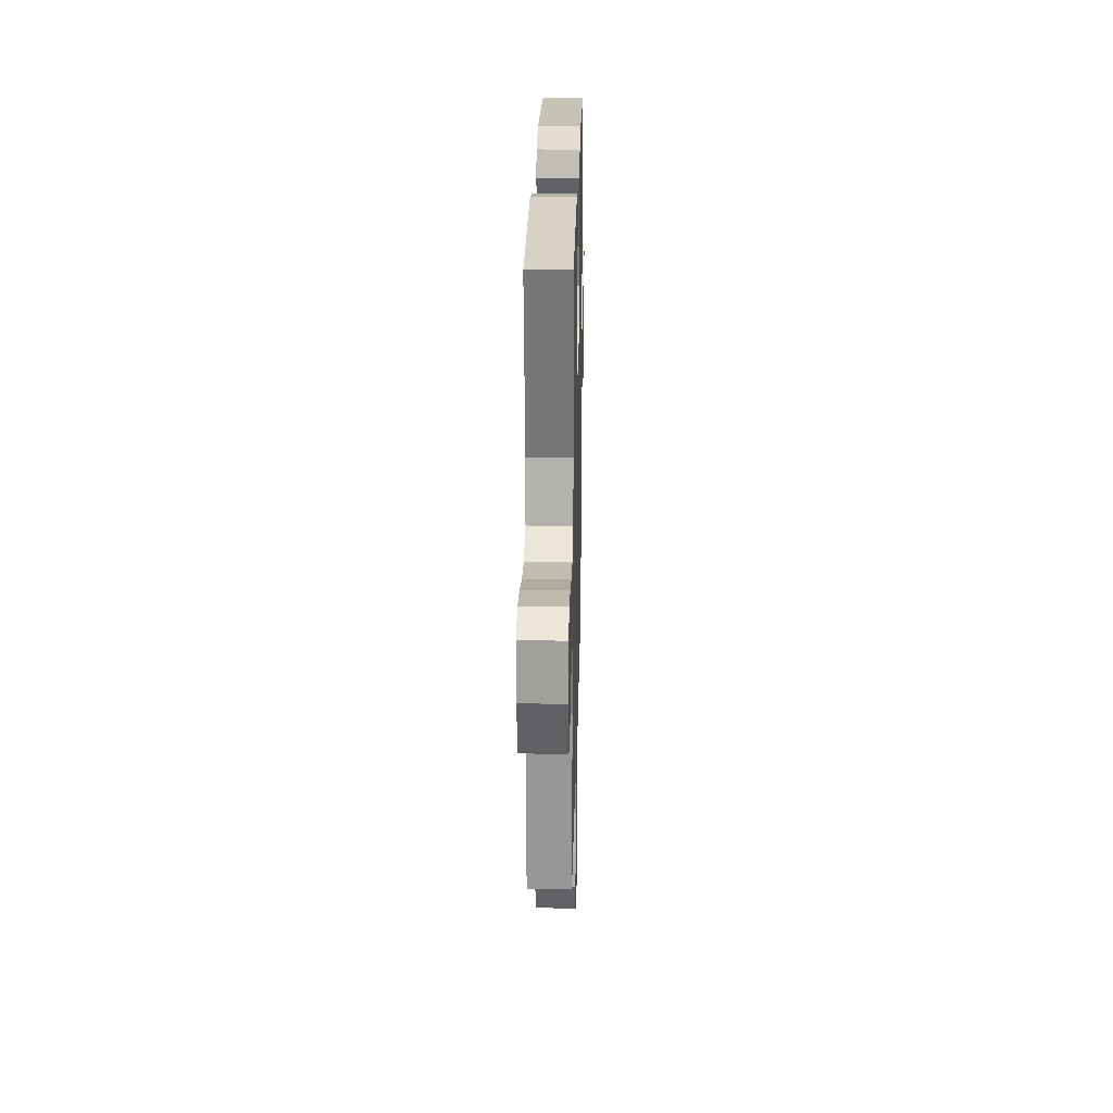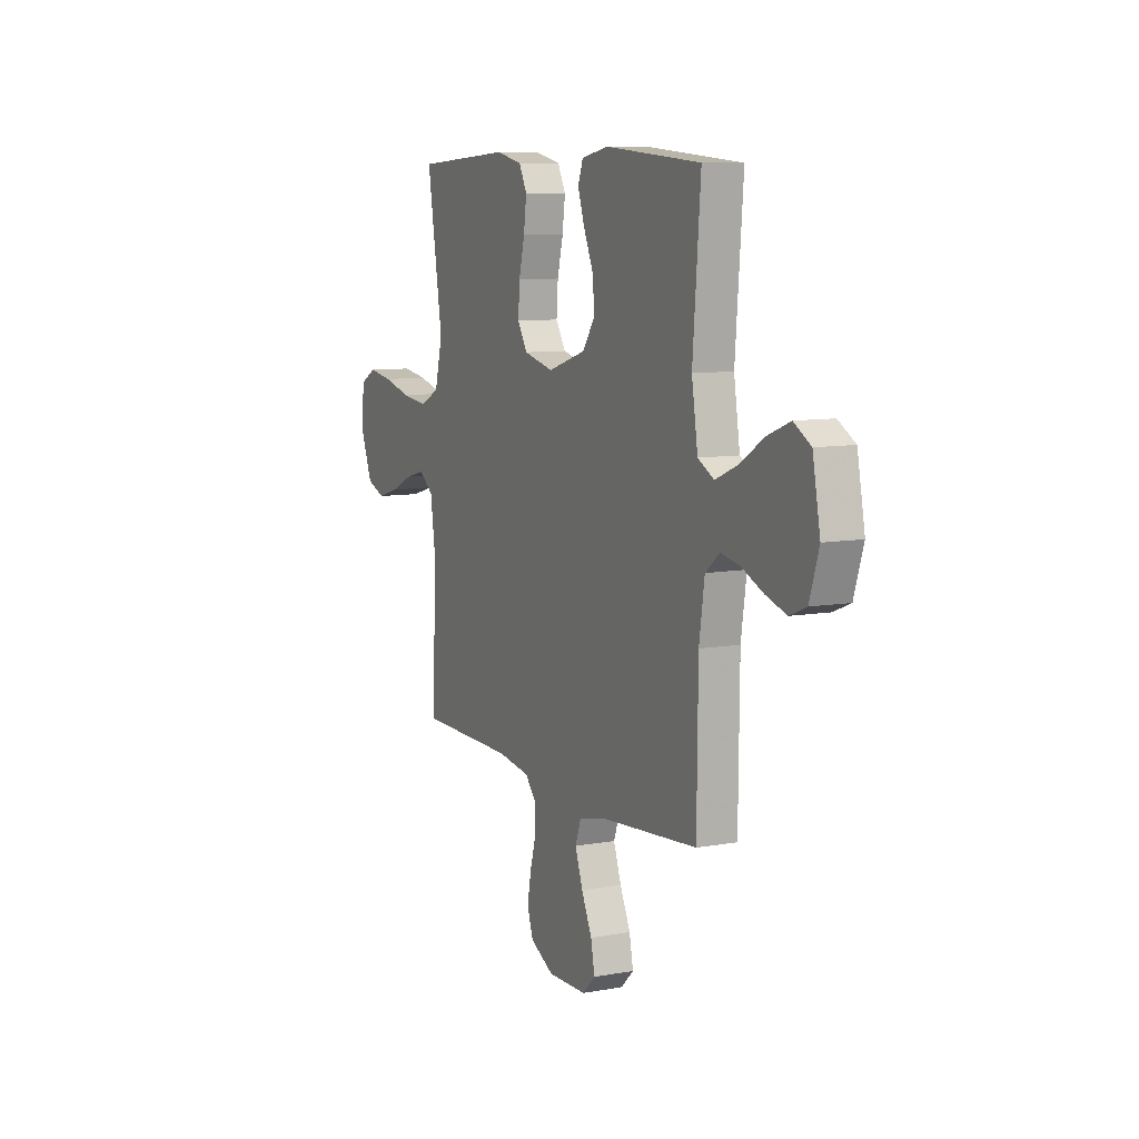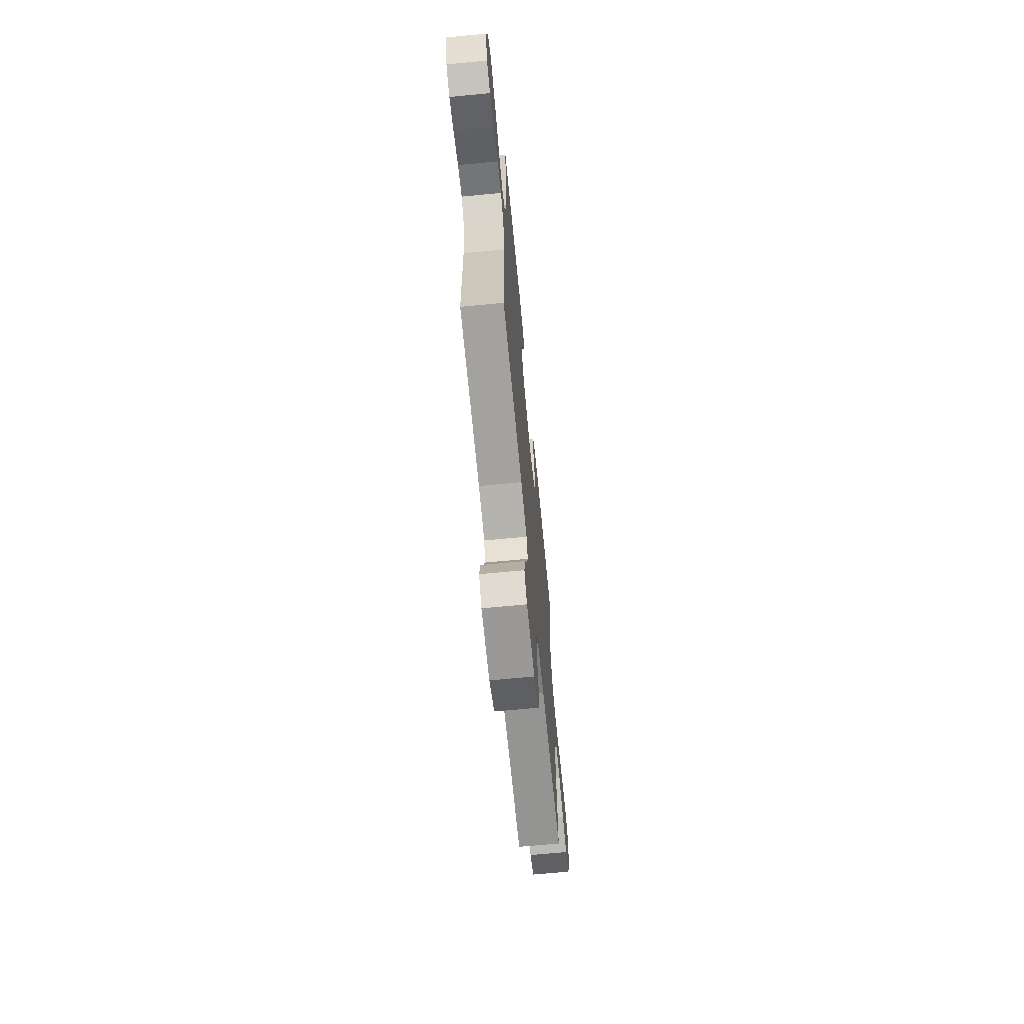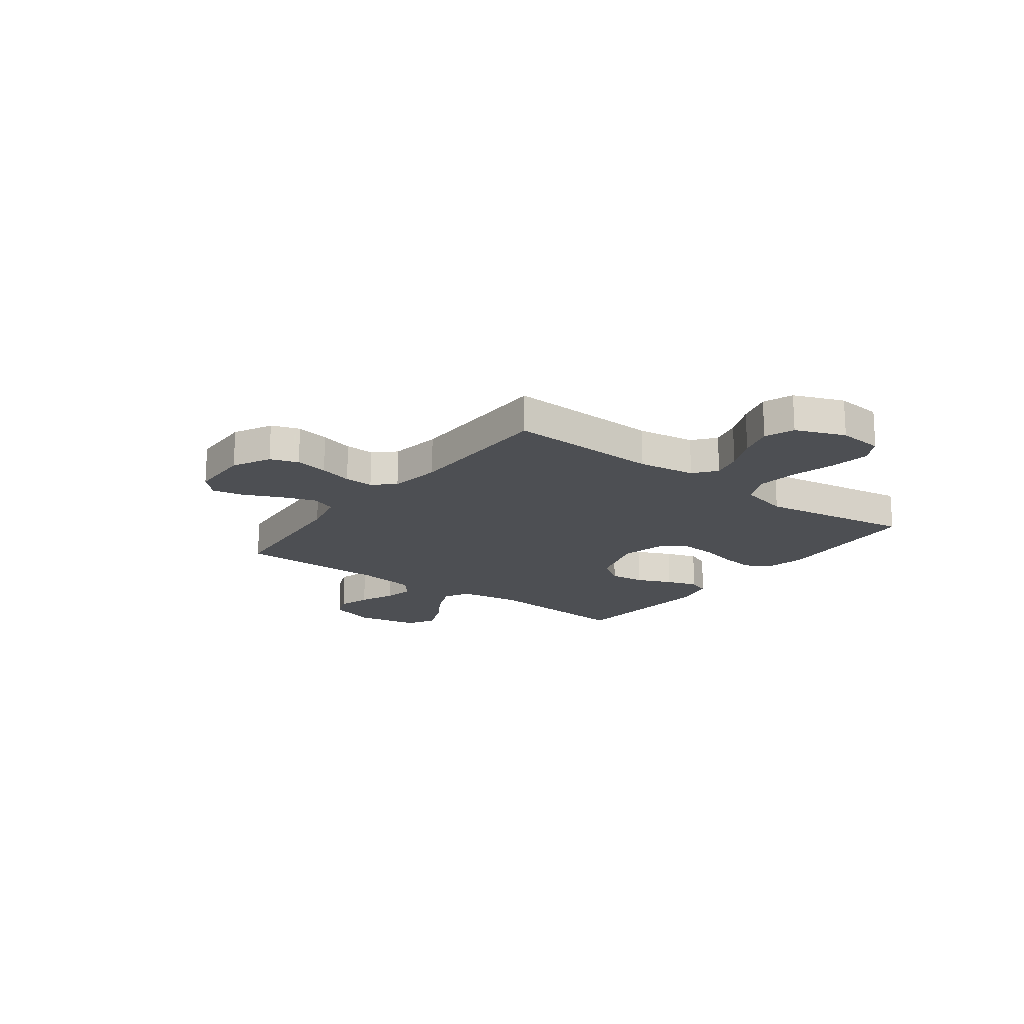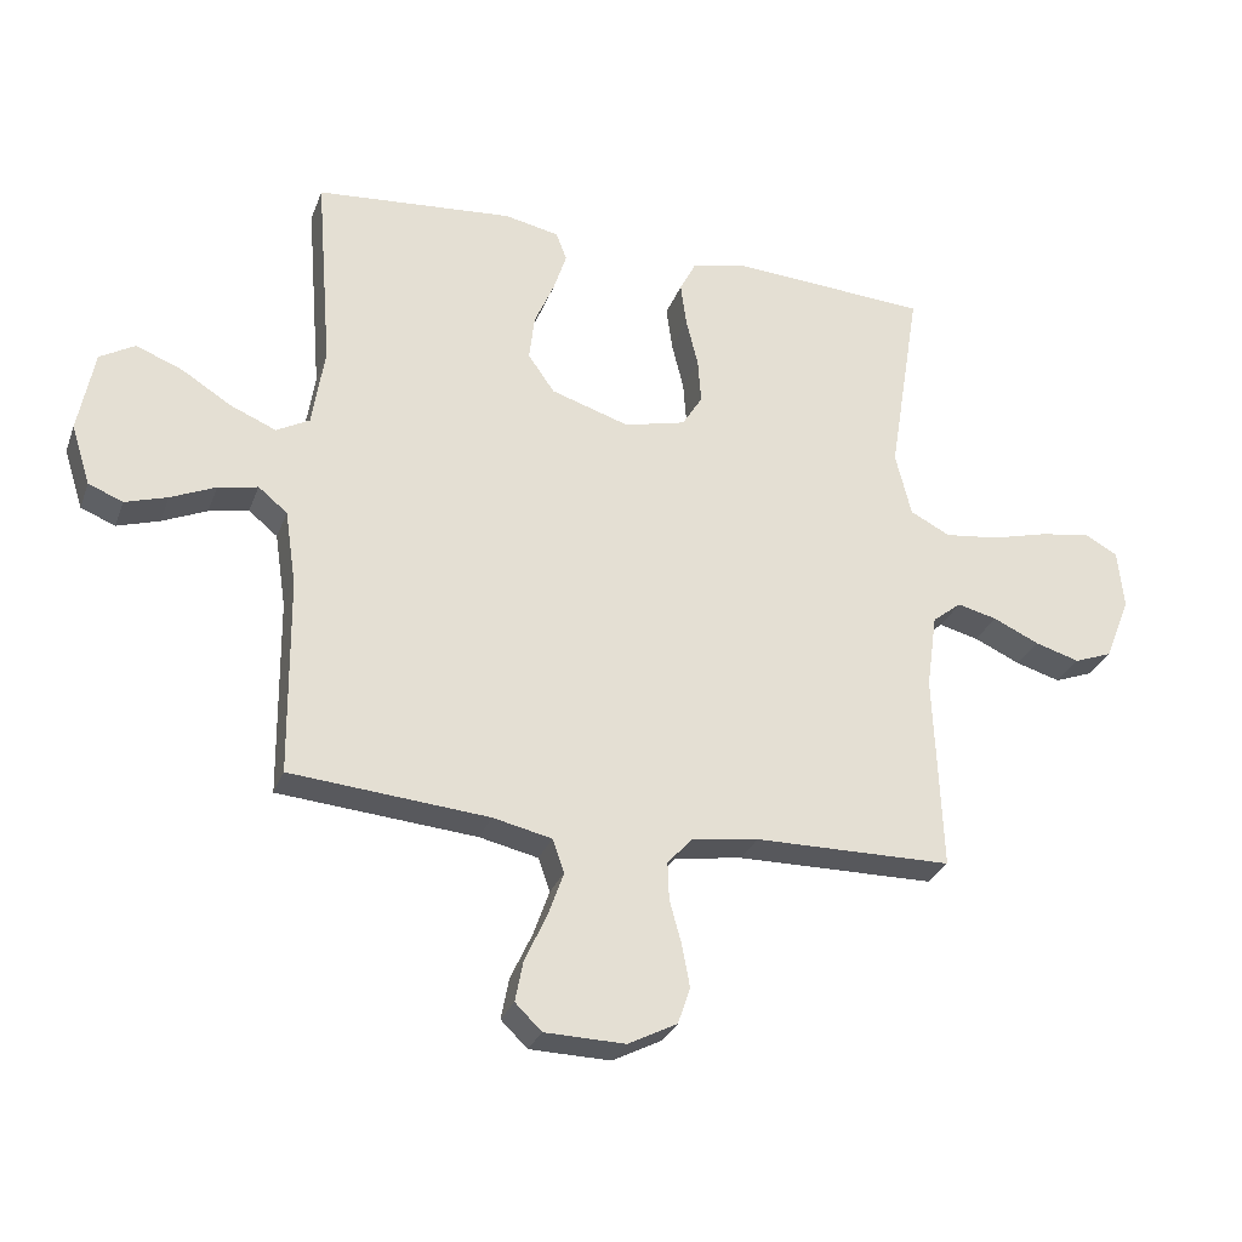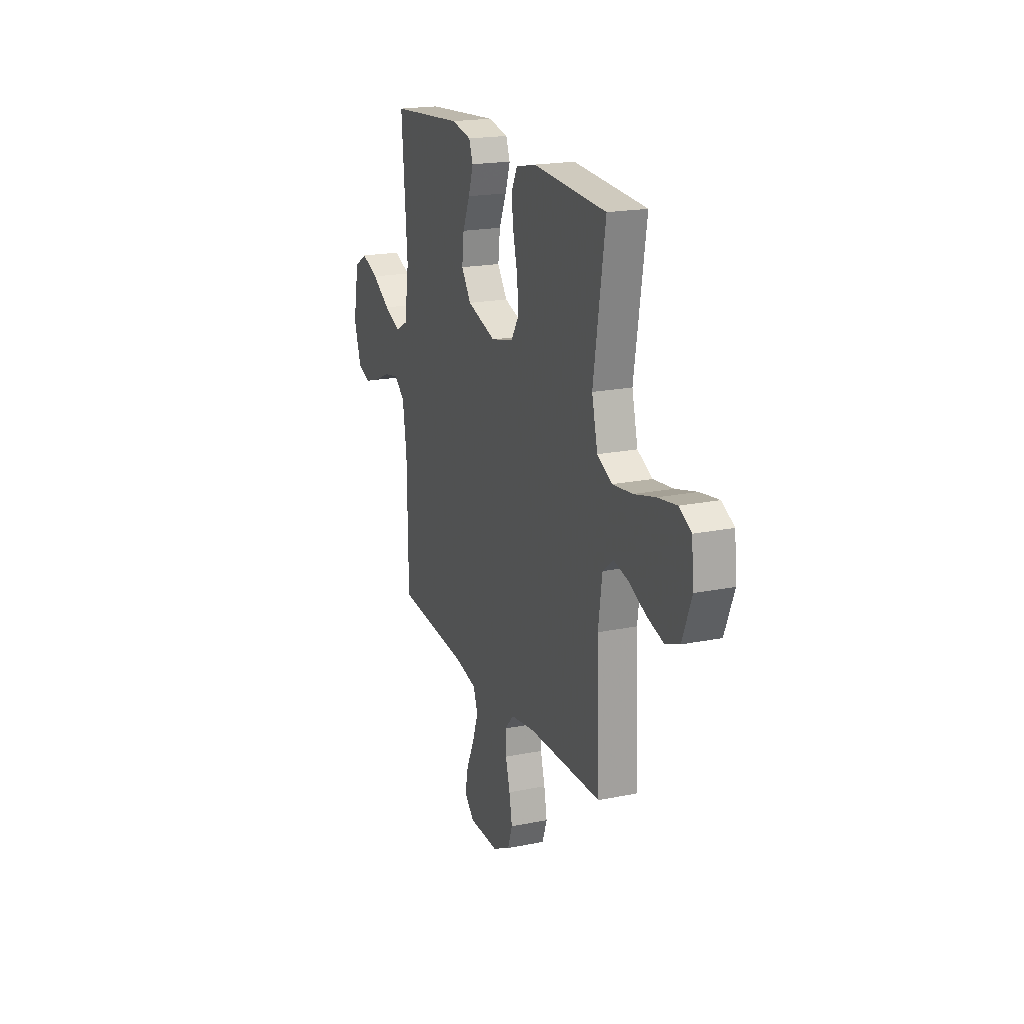
<metadata>
{"format":"obj","ext":"obj","renderer":"f3d","projection":"perspective","resolution":1024,"background":"white","views":[{"elev":24.0,"azim":-88.7,"up":"+Z"},{"elev":8.9,"azim":64.2,"up":"+Z"},{"elev":-67.6,"azim":95.5,"up":"+Z"},{"elev":-17.9,"azim":-126.8,"up":"+Y"},{"elev":-28.8,"azim":161.8,"up":"+Z"},{"elev":19.6,"azim":-110.9,"up":"+Z"}]}
</metadata>
<code>
v 0.5 0.07 0.5
v 0.476 0.07 0.2
v 0.495 0.07 0.079
v 0.545 0.07 0.052
v 0.614 0.07 0.081
v 0.689 0.07 0.128
v 0.76 0.07 0.156
v 0.813 0.07 0.125
v 0.837 0.07 0
v 0.808 0.07 -0.091
v 0.756 0.07 -0.112
v 0.692 0.07 -0.092
v 0.624 0.07 -0.062
v 0.564 0.07 -0.05
v 0.52 0.07 -0.086
v 0.503 0.07 -0.2
v 0.5 0.07 -0.5
v 0.2 0.07 -0.526
v 0.111 0.07 -0.546
v 0.093 0.07 -0.596
v 0.117 0.07 -0.664
v 0.15 0.07 -0.735
v 0.162 0.07 -0.797
v 0.122 0.07 -0.836
v 0 0.07 -0.839
v -0.074 0.07 -0.801
v -0.093 0.07 -0.746
v -0.081 0.07 -0.681
v -0.063 0.07 -0.616
v -0.061 0.07 -0.559
v -0.098 0.07 -0.518
v -0.2 0.07 -0.503
v -0.5 0.07 -0.5
v -0.488 0.07 -0.2
v -0.504 0.07 -0.087
v -0.548 0.07 -0.052
v -0.608 0.07 -0.067
v -0.678 0.07 -0.099
v -0.746 0.07 -0.119
v -0.804 0.07 -0.097
v -0.842 0.07 0
v -0.833 0.07 0.09
v -0.783 0.07 0.117
v -0.706 0.07 0.105
v -0.619 0.07 0.082
v -0.537 0.07 0.072
v -0.476 0.07 0.103
v -0.452 0.07 0.2
v -0.5 0.07 0.5
v -0.2 0.07 0.519
v -0.117 0.07 0.501
v -0.092 0.07 0.452
v -0.101 0.07 0.385
v -0.119 0.07 0.312
v -0.124 0.07 0.244
v -0.093 0.07 0.194
v 0 0.07 0.171
v 0.119 0.07 0.209
v 0.159 0.07 0.266
v 0.151 0.07 0.335
v 0.121 0.07 0.404
v 0.101 0.07 0.465
v 0.117 0.07 0.508
v 0.2 0.07 0.525
v 0.5 0 0.5
v 0.476 0 0.2
v 0.495 0 0.079
v 0.545 0 0.052
v 0.614 0 0.081
v 0.689 0 0.128
v 0.76 0 0.156
v 0.813 0 0.125
v 0.837 0 0
v 0.808 0 -0.091
v 0.756 0 -0.112
v 0.692 0 -0.092
v 0.624 0 -0.062
v 0.564 0 -0.05
v 0.52 0 -0.086
v 0.503 0 -0.2
v 0.5 0 -0.5
v 0.2 0 -0.526
v 0.111 0 -0.546
v 0.093 0 -0.596
v 0.117 0 -0.664
v 0.15 0 -0.735
v 0.162 0 -0.797
v 0.122 0 -0.836
v 0 0 -0.839
v -0.074 0 -0.801
v -0.093 0 -0.746
v -0.081 0 -0.681
v -0.063 0 -0.616
v -0.061 0 -0.559
v -0.098 0 -0.518
v -0.2 0 -0.503
v -0.5 0 -0.5
v -0.488 0 -0.2
v -0.504 0 -0.087
v -0.548 0 -0.052
v -0.608 0 -0.067
v -0.678 0 -0.099
v -0.746 0 -0.119
v -0.804 0 -0.097
v -0.842 0 0
v -0.833 0 0.09
v -0.783 0 0.117
v -0.706 0 0.105
v -0.619 0 0.082
v -0.537 0 0.072
v -0.476 0 0.103
v -0.452 0 0.2
v -0.5 0 0.5
v -0.2 0 0.519
v -0.117 0 0.501
v -0.092 0 0.452
v -0.101 0 0.385
v -0.119 0 0.312
v -0.124 0 0.244
v -0.093 0 0.194
v 0 0 0.171
v 0.119 0 0.209
v 0.159 0 0.266
v 0.151 0 0.335
v 0.121 0 0.404
v 0.101 0 0.465
v 0.117 0 0.508
v 0.2 0 0.525
f 63 64 1 2
f 60 61 62 63
f 60 63 2 3
f 59 60 3
f 58 59 3
f 57 58 3 4
f 51 52 53 54
f 51 54 55
f 48 49 50 51
f 47 48 51 55
f 46 47 55 56
f 42 43 44 45
f 42 45 46
f 41 42 46
f 40 41 46
f 37 38 39 40
f 36 37 40 46
f 35 36 46 56
f 32 33 34
f 31 32 34 35
f 26 27 28 29
f 24 25 26 29
f 24 29 30
f 21 22 23 24
f 20 21 24 30
f 19 20 30 31
f 16 17 18
f 15 16 18 19
f 10 11 12 13
f 10 13 14
f 9 10 14
f 8 9 14
f 5 6 7 8
f 4 5 8 14
f 57 4 14 15
f 31 35 56 57
f 15 19 31 57
f 66 65 128 127
f 127 126 125 124
f 67 66 127 124
f 67 124 123
f 67 123 122
f 68 67 122 121
f 118 117 116 115
f 119 118 115
f 115 114 113 112
f 119 115 112 111
f 120 119 111 110
f 109 108 107 106
f 110 109 106
f 110 106 105
f 110 105 104
f 104 103 102 101
f 110 104 101 100
f 120 110 100 99
f 98 97 96
f 99 98 96 95
f 93 92 91 90
f 93 90 89 88
f 94 93 88
f 88 87 86 85
f 94 88 85 84
f 95 94 84 83
f 82 81 80
f 83 82 80 79
f 77 76 75 74
f 78 77 74
f 78 74 73
f 78 73 72
f 72 71 70 69
f 78 72 69 68
f 79 78 68 121
f 121 120 99 95
f 121 95 83 79
f 1 65 66 2
f 2 66 67 3
f 3 67 68 4
f 4 68 69 5
f 5 69 70 6
f 6 70 71 7
f 7 71 72 8
f 8 72 73 9
f 9 73 74 10
f 10 74 75 11
f 11 75 76 12
f 12 76 77 13
f 13 77 78 14
f 14 78 79 15
f 15 79 80 16
f 16 80 81 17
f 17 81 82 18
f 18 82 83 19
f 19 83 84 20
f 20 84 85 21
f 21 85 86 22
f 22 86 87 23
f 23 87 88 24
f 24 88 89 25
f 25 89 90 26
f 26 90 91 27
f 27 91 92 28
f 28 92 93 29
f 29 93 94 30
f 30 94 95 31
f 31 95 96 32
f 32 96 97 33
f 33 97 98 34
f 34 98 99 35
f 35 99 100 36
f 36 100 101 37
f 37 101 102 38
f 38 102 103 39
f 39 103 104 40
f 40 104 105 41
f 41 105 106 42
f 42 106 107 43
f 43 107 108 44
f 44 108 109 45
f 45 109 110 46
f 46 110 111 47
f 47 111 112 48
f 48 112 113 49
f 49 113 114 50
f 50 114 115 51
f 51 115 116 52
f 52 116 117 53
f 53 117 118 54
f 54 118 119 55
f 55 119 120 56
f 56 120 121 57
f 57 121 122 58
f 58 122 123 59
f 59 123 124 60
f 60 124 125 61
f 61 125 126 62
f 62 126 127 63
f 63 127 128 64
f 64 128 65 1

</code>
